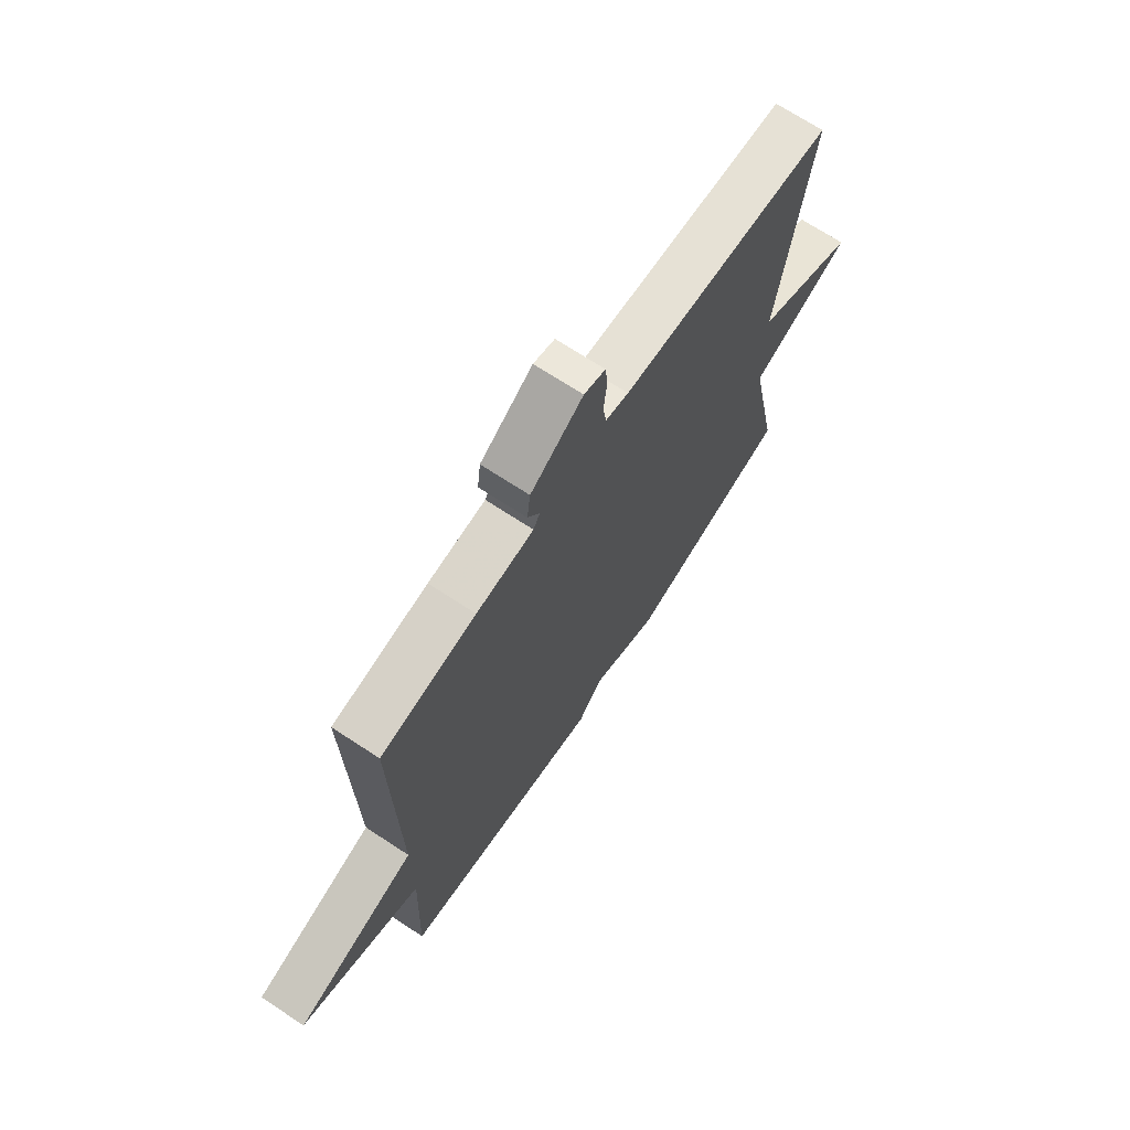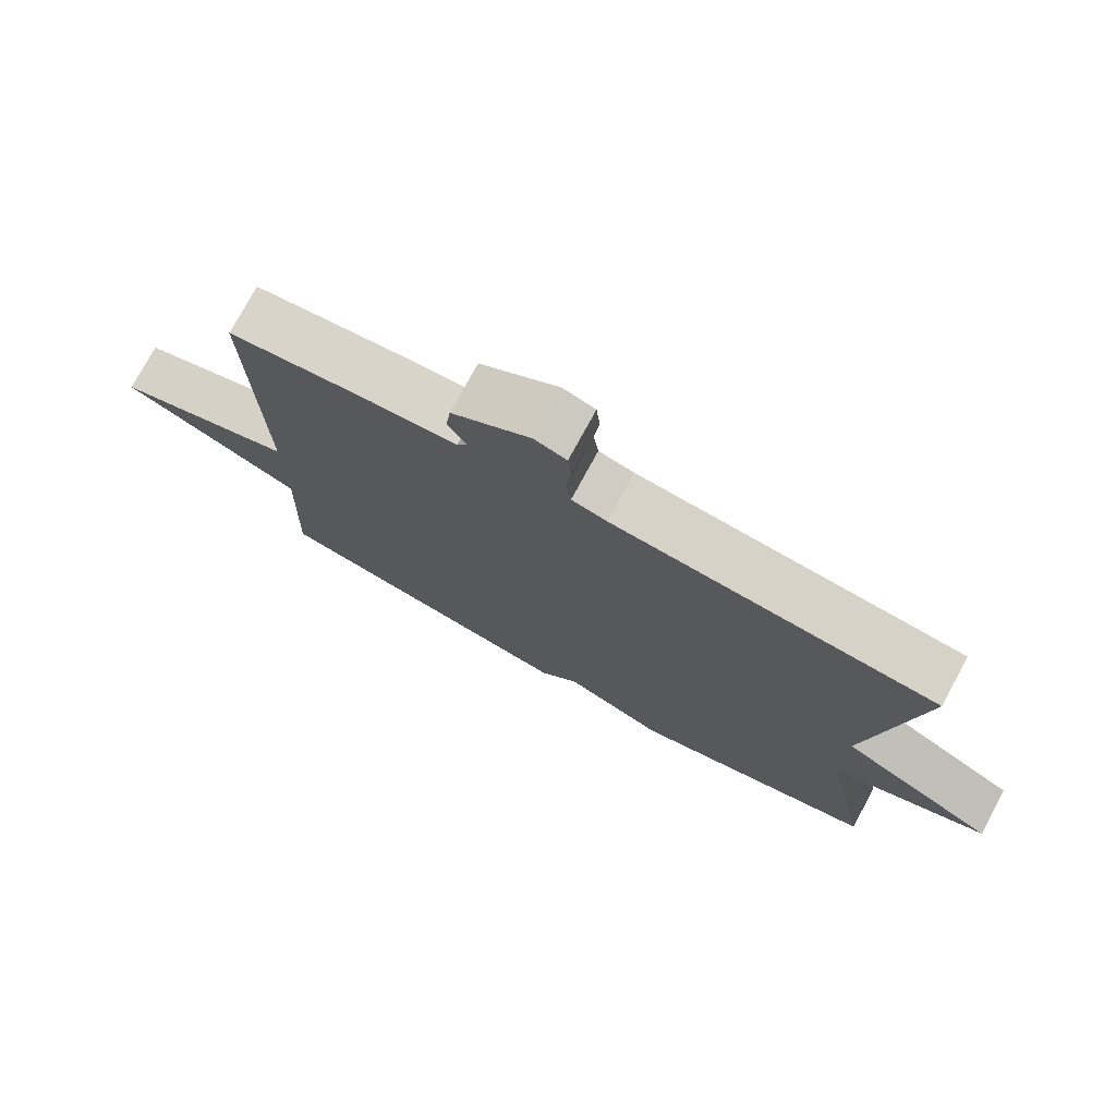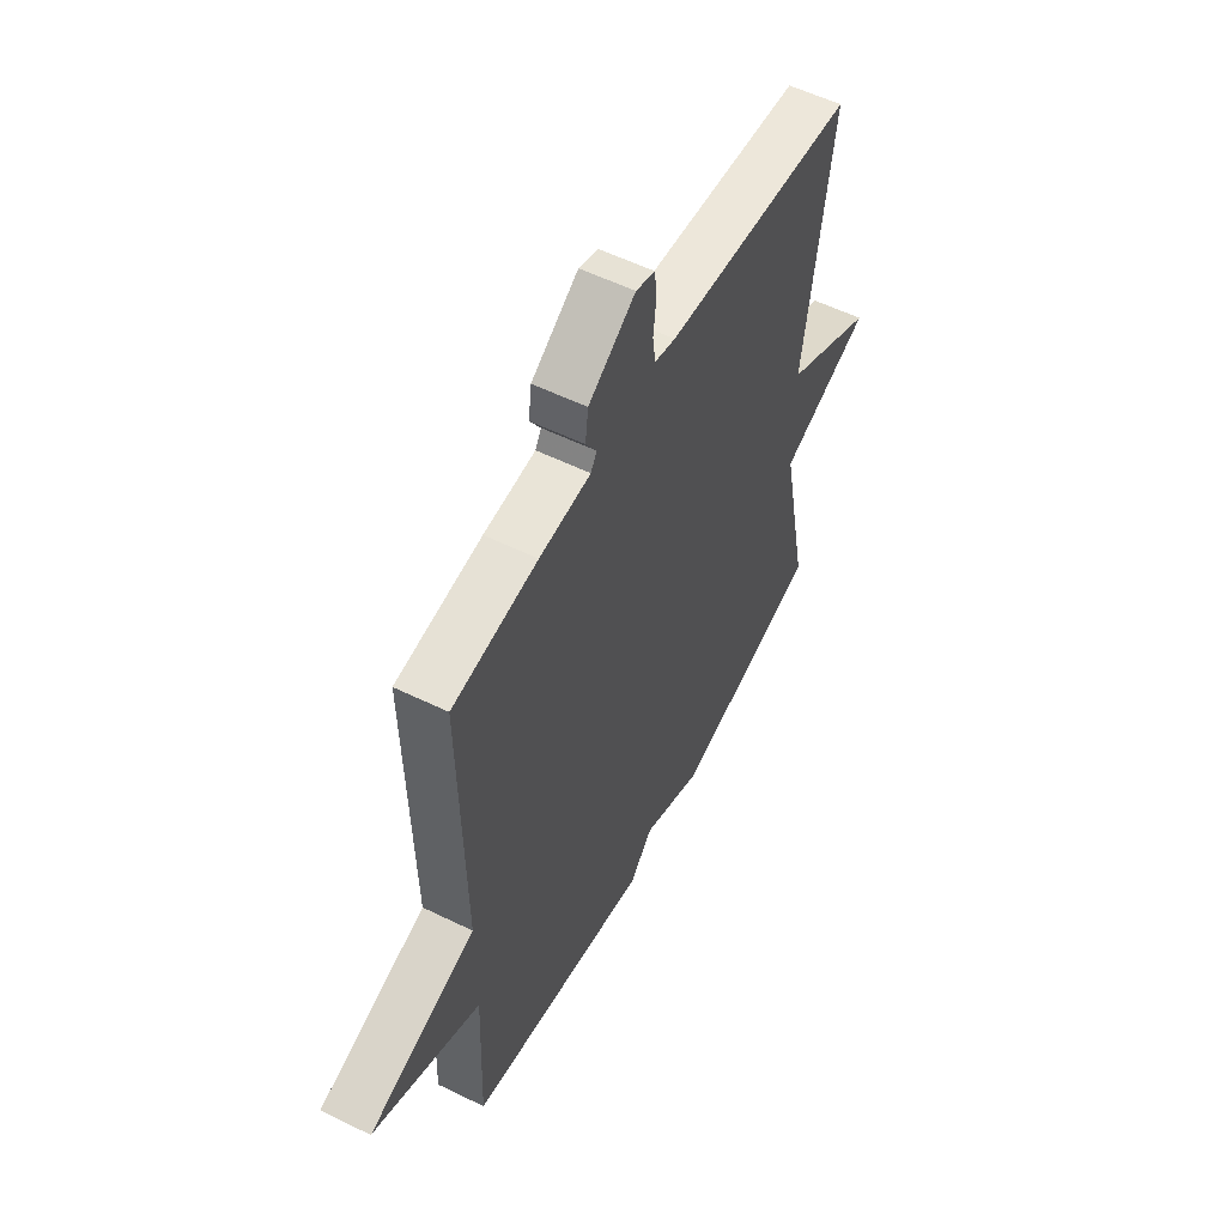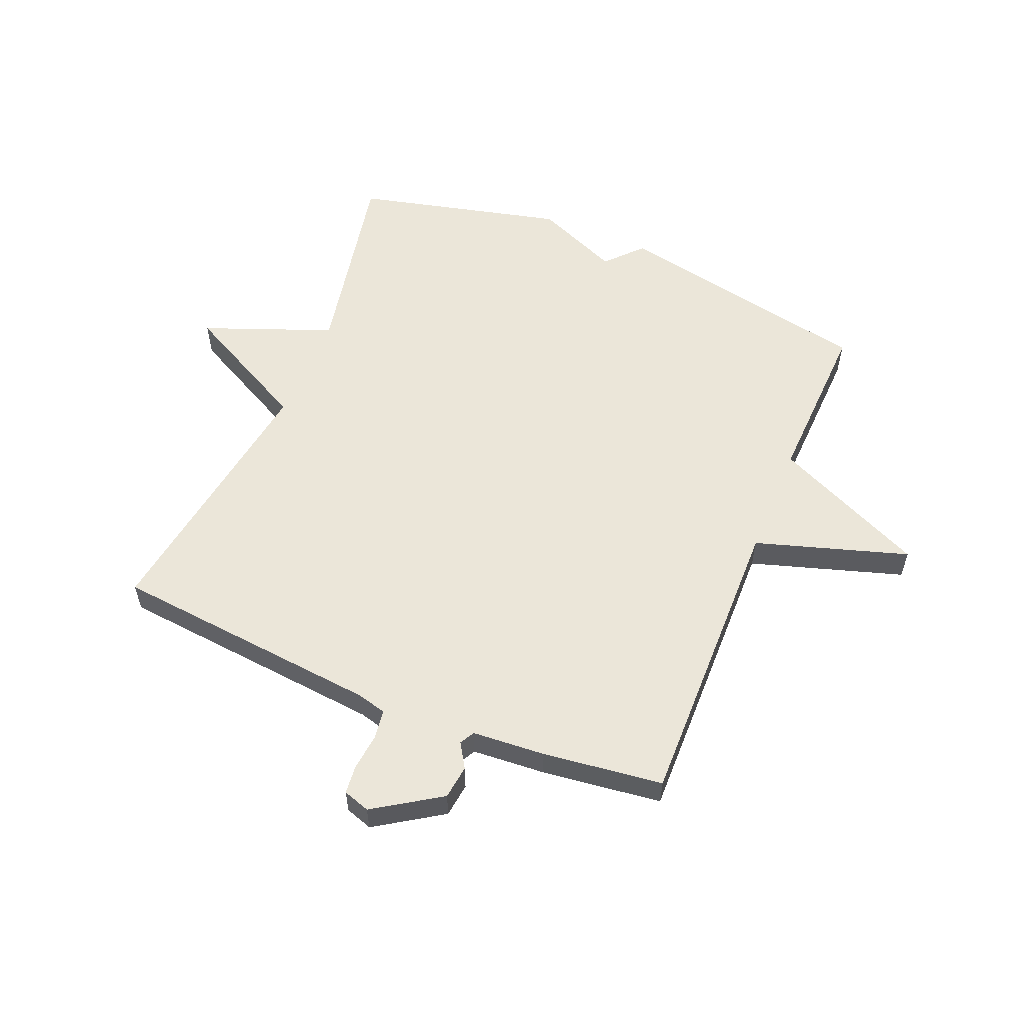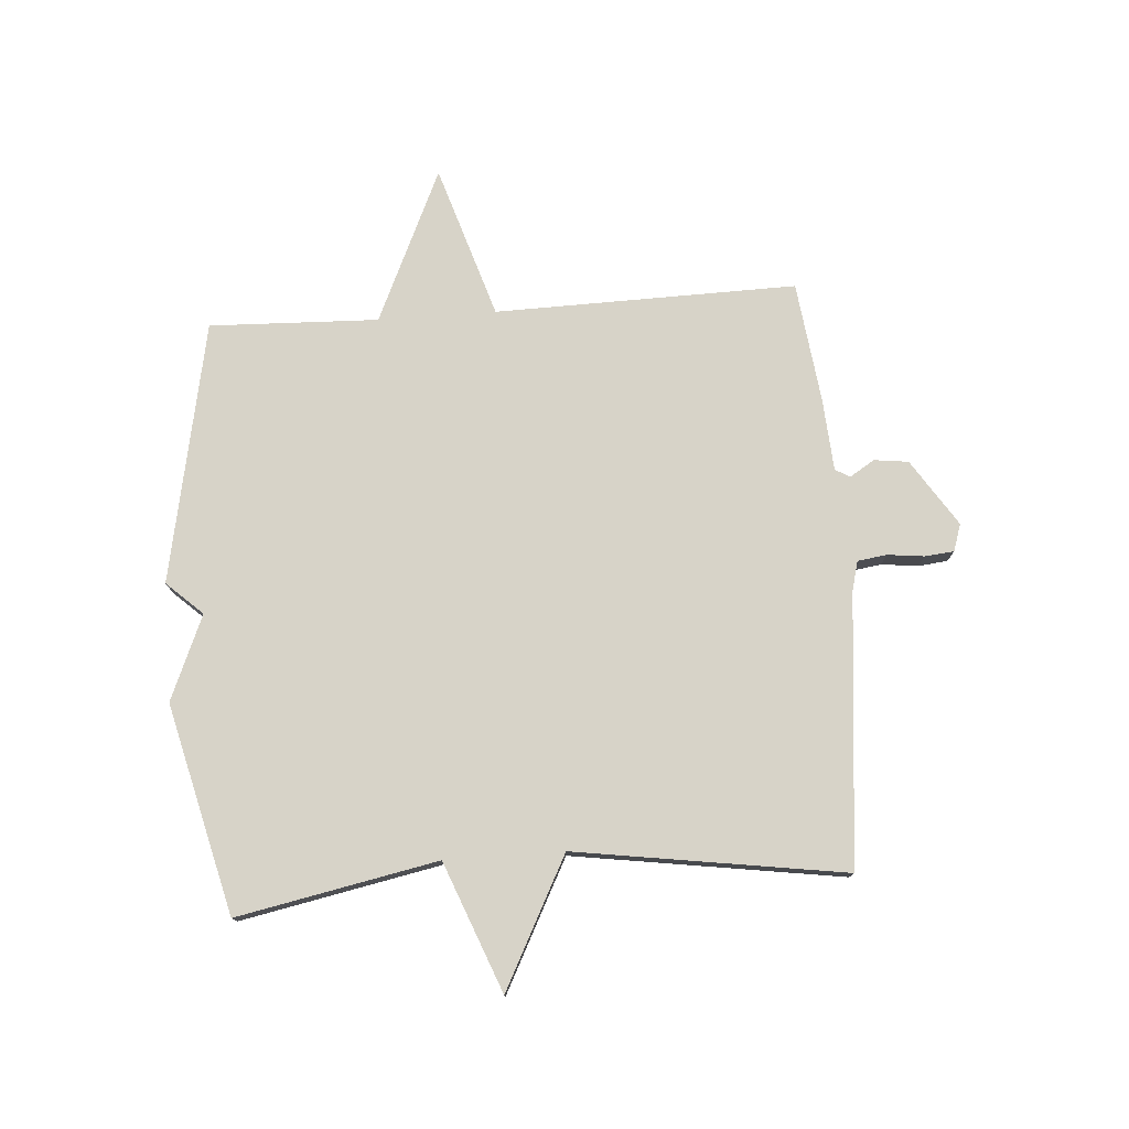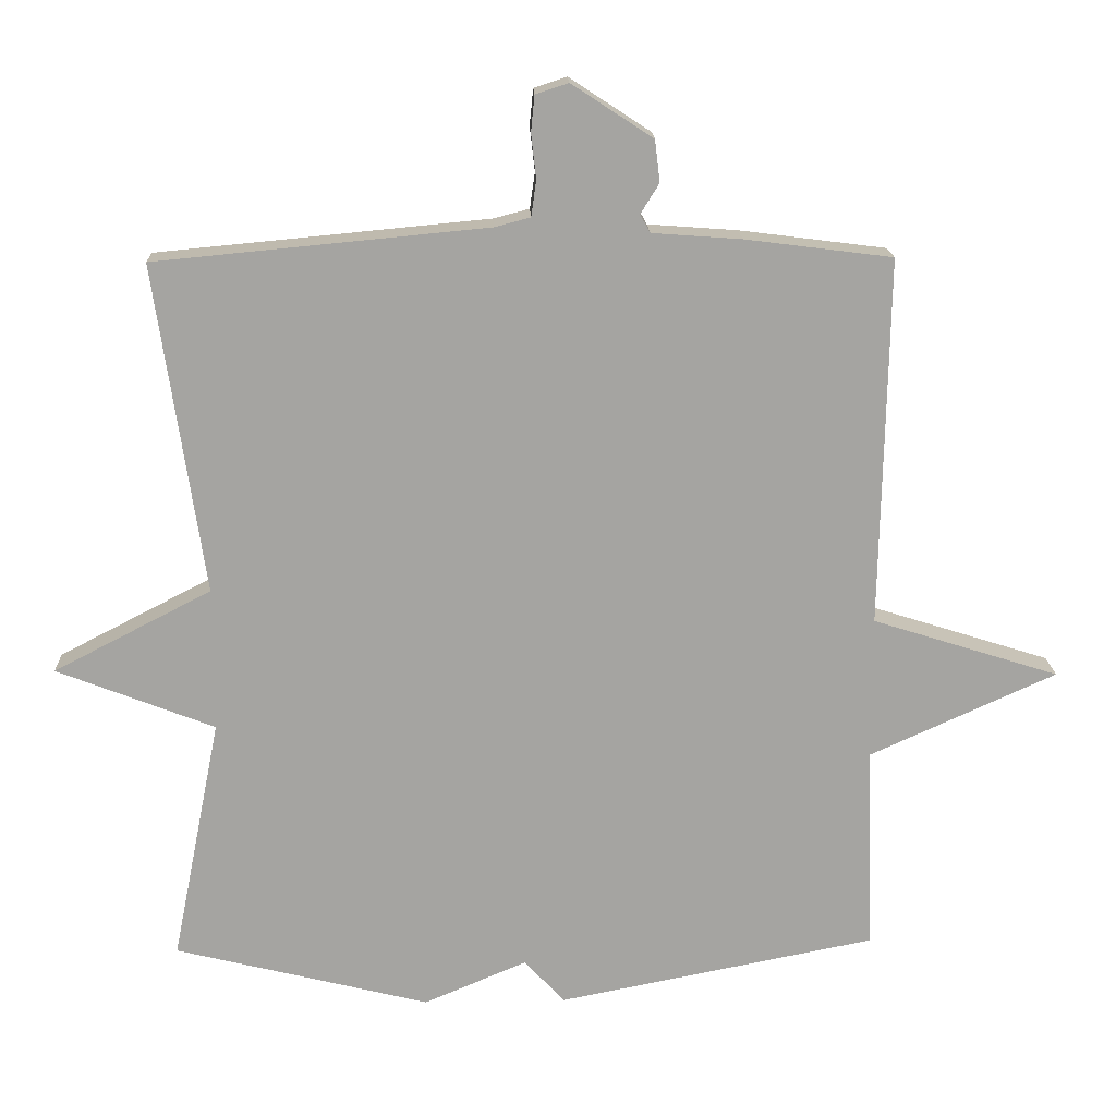
<metadata>
{"format":"obj","ext":"obj","renderer":"f3d","projection":"perspective","resolution":1024,"background":"white","views":[{"elev":70.2,"azim":123.3,"up":"+Z"},{"elev":75.9,"azim":-151.5,"up":"+Z"},{"elev":55.9,"azim":117.2,"up":"+Z"},{"elev":56.6,"azim":22.6,"up":"+Y"},{"elev":76.7,"azim":-94.1,"up":"+Y"},{"elev":16.8,"azim":-2.0,"up":"+Z"}]}
</metadata>
<code>
v -0.5 0.07 -0.5
v -0.432 0.07 -0.159
v -0.652 0.07 -0.073
v -0.432 0.07 0.041
v -0.5 0.07 0.5
v -0.038 0.07 0.544
v 0.012 0.07 0.557
v 0.019 0.07 0.607
v 0.012 0.07 0.669
v 0.017 0.07 0.719
v 0.063 0.07 0.734
v 0.176 0.07 0.66
v 0.183 0.07 0.602
v 0.157 0.07 0.56
v 0.171 0.07 0.535
v 0.295 0.07 0.526
v 0.5 0.07 0.5
v 0.49 0.07 -0.013
v 0.75 0.07 -0.095
v 0.49 0.07 -0.213
v 0.5 0.07 -0.5
v 0.056 0.07 -0.588
v 0 0.07 -0.527
v -0.144 0.07 -0.588
v -0.5 0 -0.5
v -0.432 0 -0.159
v -0.652 0 -0.073
v -0.432 0 0.041
v -0.5 0 0.5
v -0.038 0 0.544
v 0.012 0 0.557
v 0.019 0 0.607
v 0.012 0 0.669
v 0.017 0 0.719
v 0.063 0 0.734
v 0.176 0 0.66
v 0.183 0 0.602
v 0.157 0 0.56
v 0.171 0 0.535
v 0.295 0 0.526
v 0.5 0 0.5
v 0.49 0 -0.013
v 0.75 0 -0.095
v 0.49 0 -0.213
v 0.5 0 -0.5
v 0.056 0 -0.588
v 0 0 -0.527
v -0.144 0 -0.588
f 23 24 1 2
f 20 21 22 23
f 20 23 2
f 2 3 4
f 20 2 4
f 19 20 4
f 18 19 4
f 4 5 6
f 18 4 6
f 17 18 6
f 16 17 6
f 15 16 6
f 14 15 6 7
f 12 13 14
f 11 12 14
f 10 11 14
f 9 10 14
f 8 9 14
f 7 8 14
f 26 25 48 47
f 47 46 45 44
f 26 47 44
f 28 27 26
f 28 26 44
f 28 44 43
f 28 43 42
f 30 29 28
f 30 28 42
f 30 42 41
f 30 41 40
f 30 40 39
f 31 30 39 38
f 38 37 36
f 38 36 35
f 38 35 34
f 38 34 33
f 38 33 32
f 38 32 31
f 1 25 26 2
f 2 26 27 3
f 3 27 28 4
f 4 28 29 5
f 5 29 30 6
f 6 30 31 7
f 7 31 32 8
f 8 32 33 9
f 9 33 34 10
f 10 34 35 11
f 11 35 36 12
f 12 36 37 13
f 13 37 38 14
f 14 38 39 15
f 15 39 40 16
f 16 40 41 17
f 17 41 42 18
f 18 42 43 19
f 19 43 44 20
f 20 44 45 21
f 21 45 46 22
f 22 46 47 23
f 23 47 48 24
f 24 48 25 1

</code>
